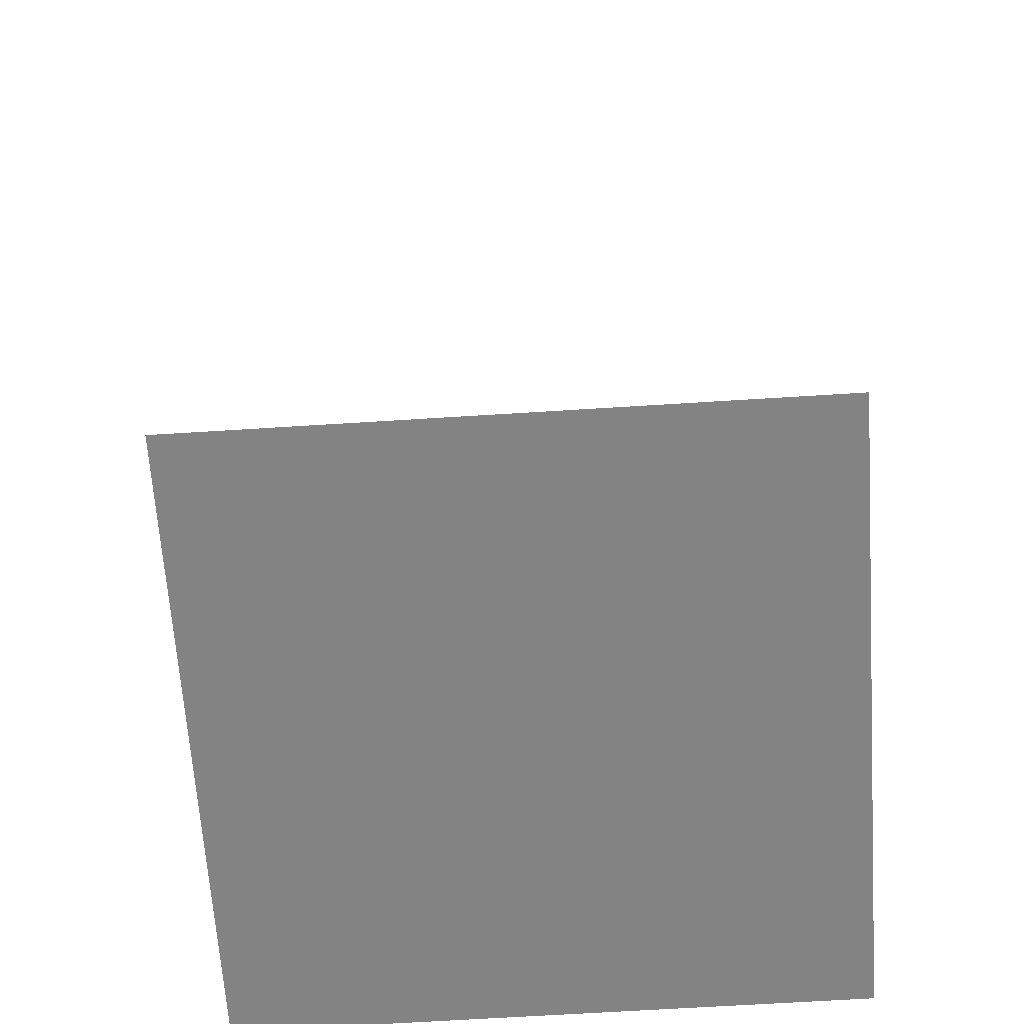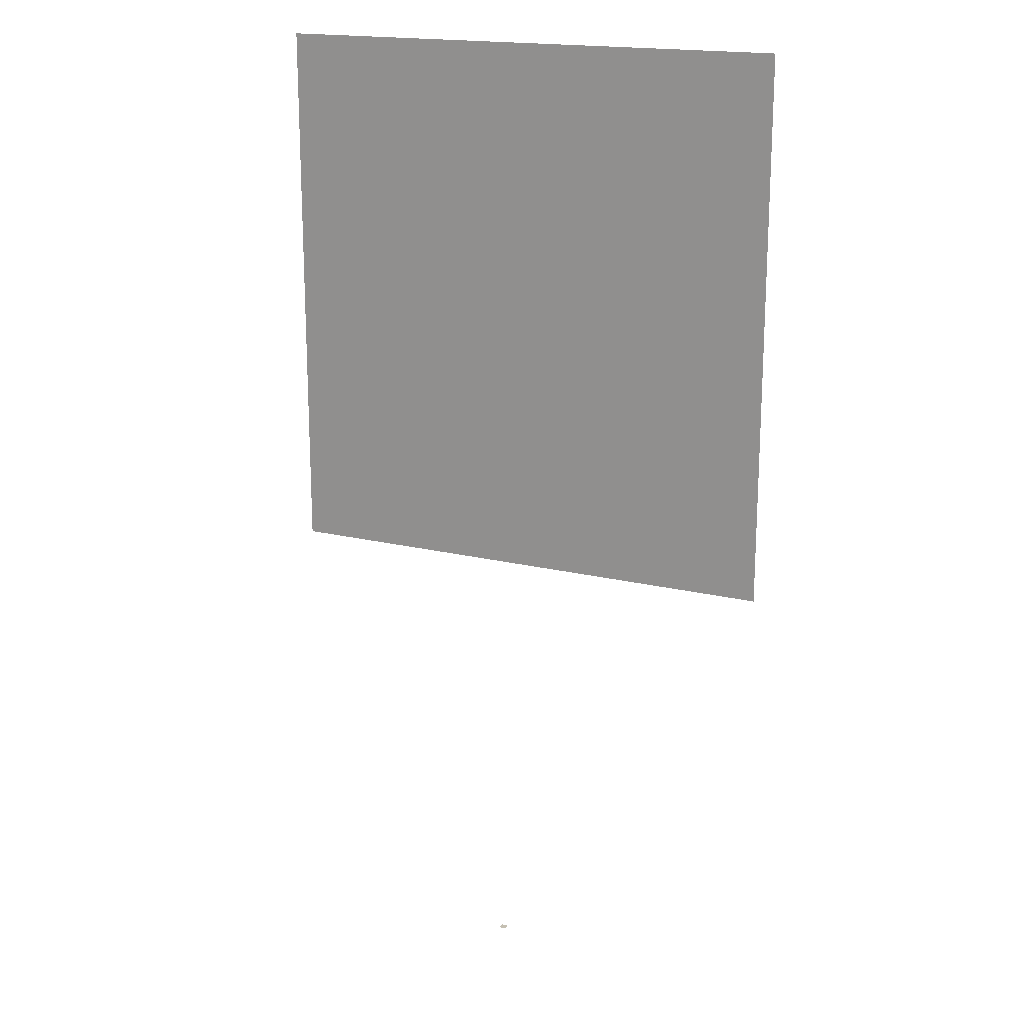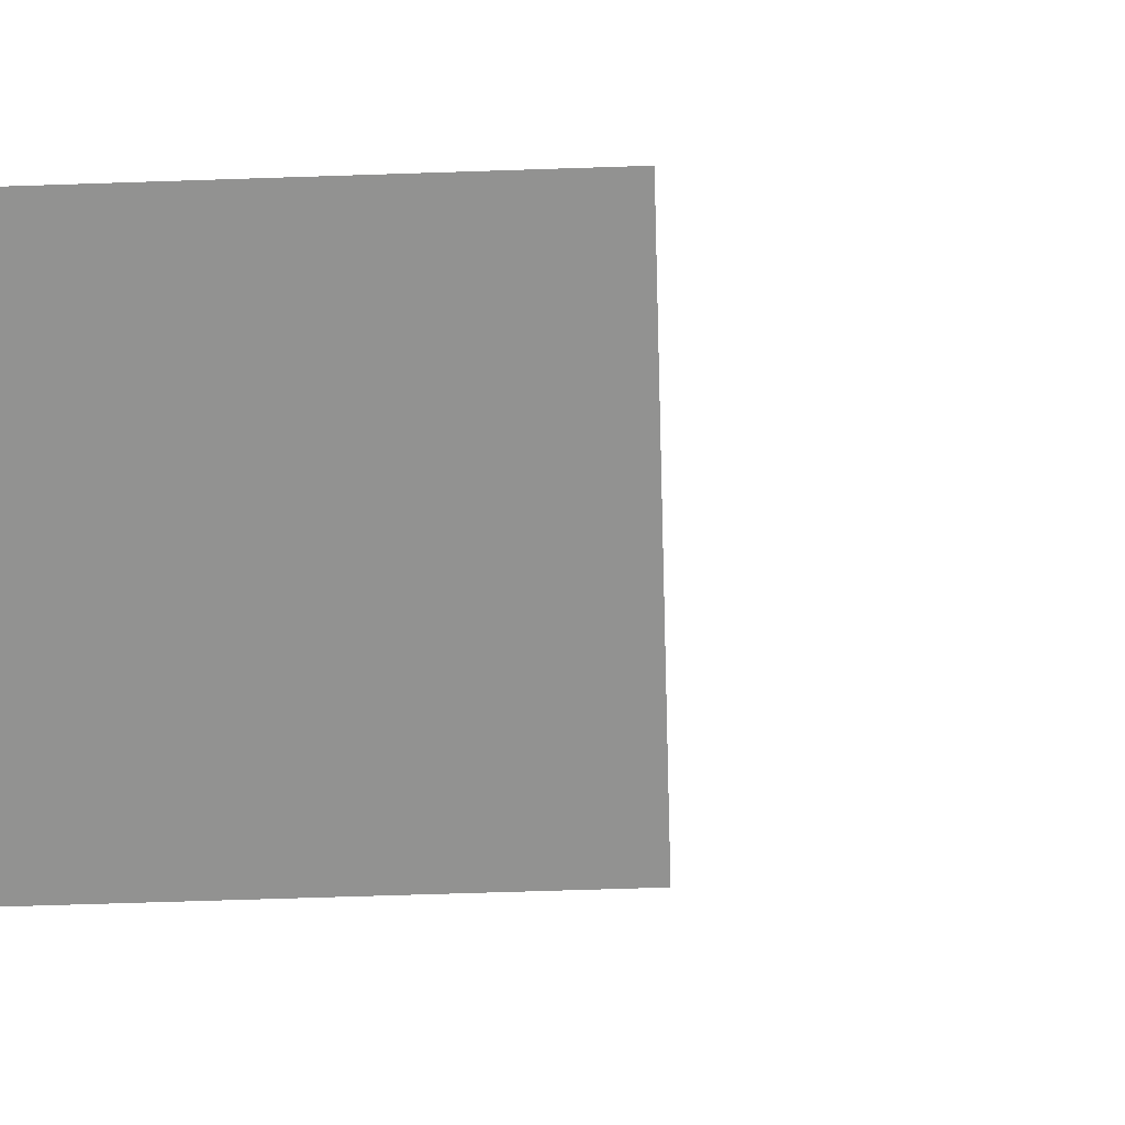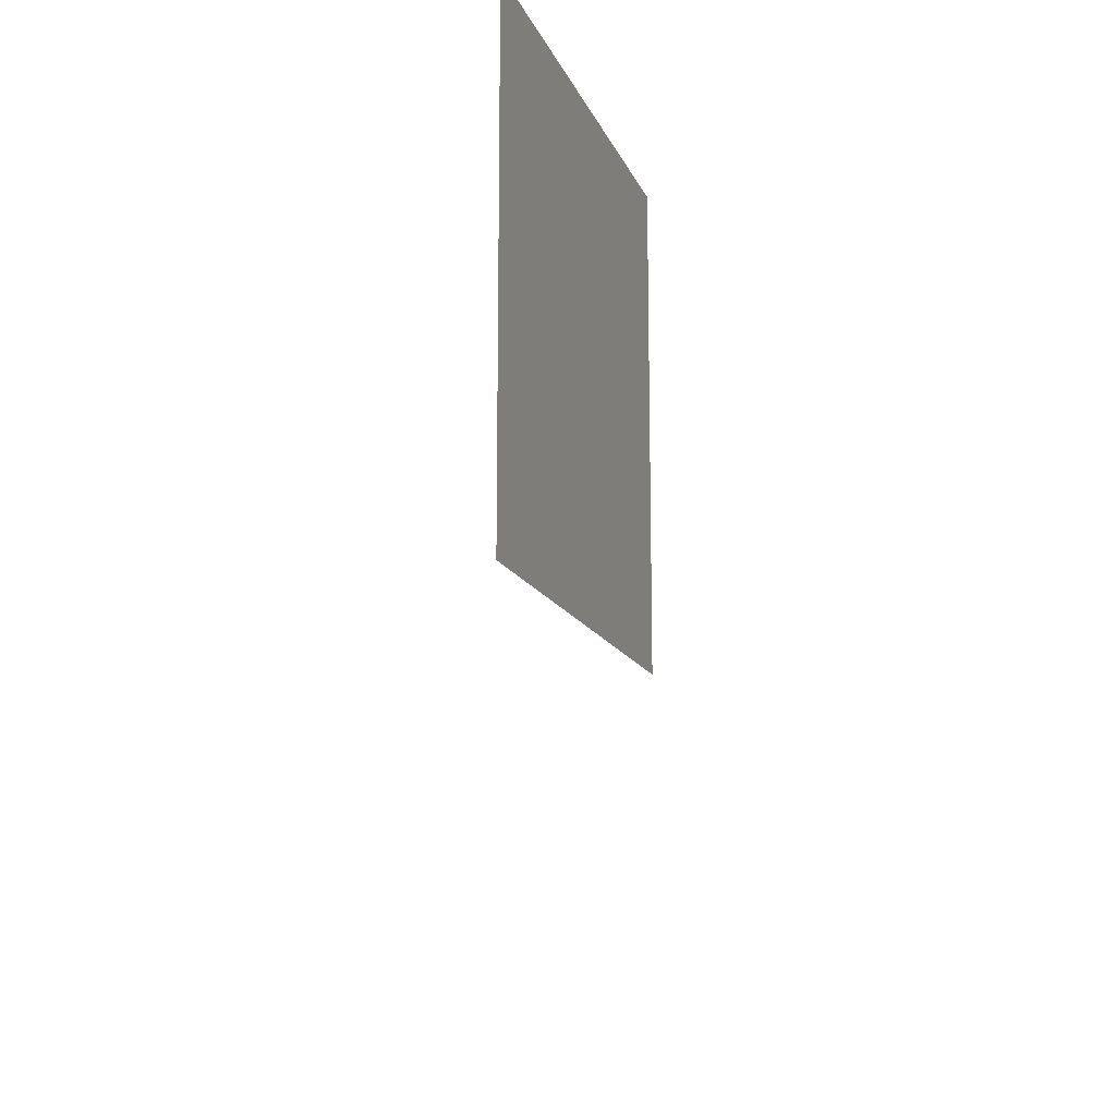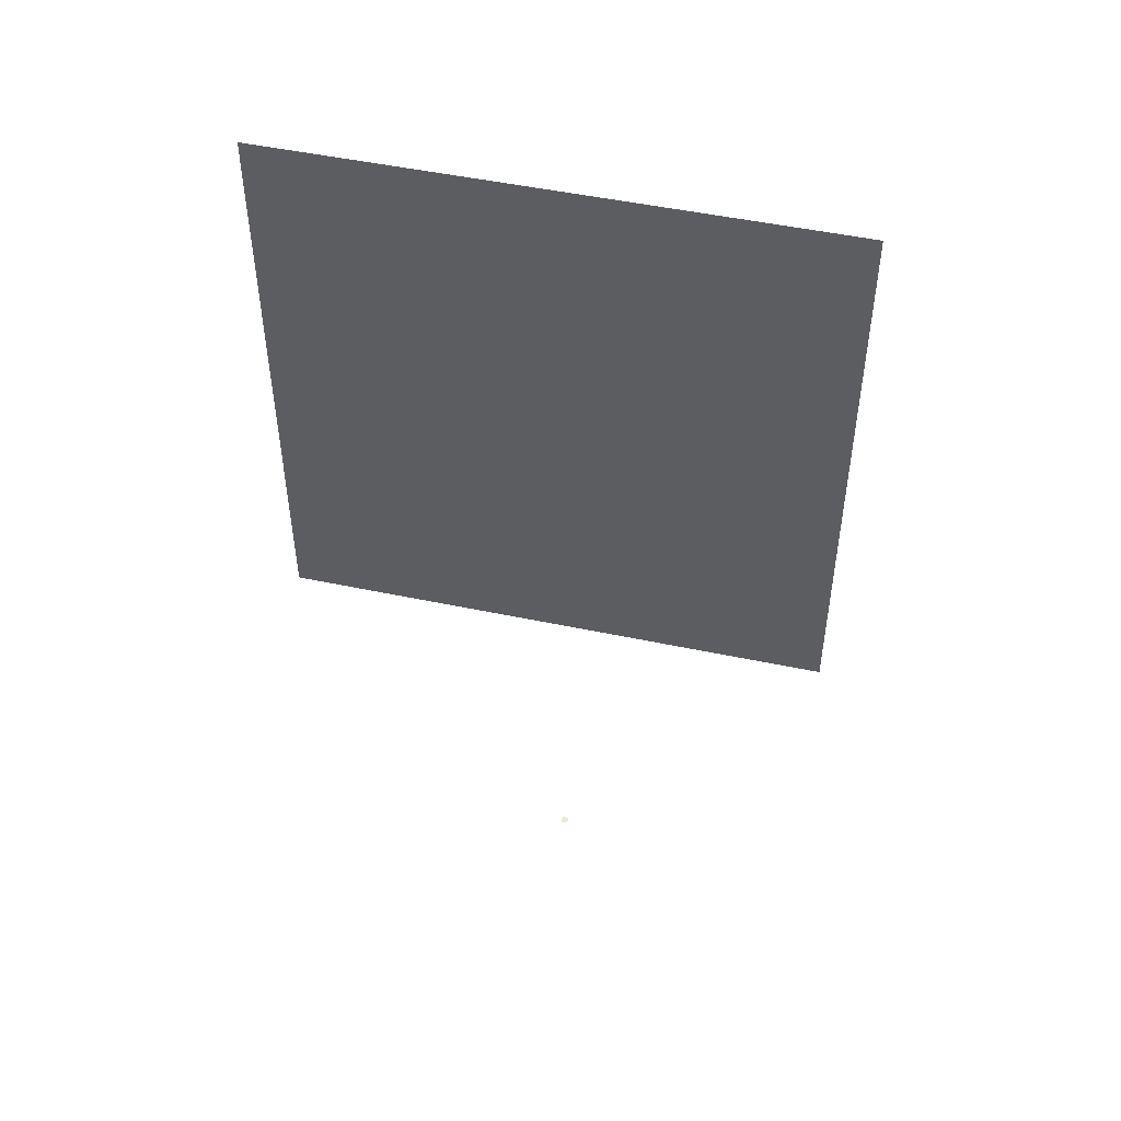
<metadata>
{"format":"obj","ext":"obj","renderer":"f3d","projection":"perspective","resolution":1024,"background":"white","views":[{"elev":-61.1,"azim":-176.2,"up":"+Y"},{"elev":18.1,"azim":25.5,"up":"+Z"},{"elev":-66.3,"azim":91.9,"up":"+Y"},{"elev":-14.2,"azim":107.0,"up":"+Z"},{"elev":49.8,"azim":-166.9,"up":"+Z"}]}
</metadata>
<code>
o LidMeshLaptopLid_1_1_GeomSubset_4
v -0.000632 0.1243 -0.1334
v 0.000632 0.1243 -0.1334
v -0.000632 0.1256 -0.1334
v 0.000632 0.1256 -0.1334
v -0.000632 0.1243 -0.1334
v 0.000632 0.1243 -0.1334
v -0.000632 0.1256 -0.1334
v 0.000632 0.1256 -0.1334
v -0.000632 0.1243 -0.1334
v 0.000632 0.1243 -0.1334
v -0.000632 0.1256 -0.1334
v 0.000632 0.1256 -0.1334
v -0.000632 0.1243 -0.1334
v 0.000632 0.1243 -0.1334
v -0.000632 0.1256 -0.1334
v 0.000632 0.1256 -0.1334
v -0.000632 0.1243 -0.1334
v 0.000632 0.1243 -0.1334
v -0.000632 0.1256 -0.1334
v 0.000632 0.1256 -0.1334
v -0.000632 0.1243 -0.1334
v 0.000632 0.1243 -0.1334
v -0.000632 0.1256 -0.1334
v 0.000632 0.1256 -0.1334
v 0.1743 0.1219 -0.1367
v 0.1743 0.1219 0.1242
v 0 0.1219 -0.1367
v 0 0.1219 0.1242
v 0.1497 0.1219 -0.1051
v 0 0.1219 -0.1051
v 0 0.1219 0.1006
v 0.1497 0.1219 0.1006
v 0.1497 0.1264 -0.1051
v 0 0.1264 -0.1051
v 0 0.1264 0.1006
v 0.1497 0.1264 0.1006
v 0.1689 0.1309 -0.1242
v 0.1727 0.1294 -0.1351
v 0.1743 0.1255 -0.1367
v 0 0.1315 -0.1242
v 0 0.1294 -0.1351
v 0 0.1255 -0.1367
v 0.1743 0.1255 0.1242
v 0.1727 0.1294 0.1226
v 0.1689 0.1309 0.1188
v 0 0.1315 0.1188
v 0 0.1294 0.1226
v 0 0.1255 0.1242
v 0.06587 0.1264 -0.1051
v 0.107 0.1264 -0.1051
v 0.107 0.1264 0.1006
v 0.06587 0.1264 0.1006
v 0.107 0.1219 0.1006
v 0.06587 0.1219 0.1006
v 0.115 0.1219 0.1242
v 0.07078 0.1219 0.1242
v 0.115 0.1255 0.1242
v 0.07078 0.1255 0.1242
v 0.115 0.1294 0.1226
v 0.07078 0.1294 0.1226
v 0.115 0.1309 0.1188
v 0.07078 0.1309 0.1188
v 0.115 0.1309 -0.1242
v 0.07078 0.1309 -0.1242
v 0.115 0.1294 -0.1351
v 0.07078 0.1294 -0.1351
v 0.115 0.1255 -0.1367
v 0.07078 0.1255 -0.1367
v 0.115 0.1219 -0.1367
v 0.07078 0.1219 -0.1367
v 0.107 0.1219 -0.1051
v 0.06587 0.1219 -0.1051
v 0.115 0.1219 -0.1242
v 0.07078 0.1219 -0.1242
v 0 0.1219 -0.1242
v 0 0.1219 0.1221
v 0.07078 0.1219 0.1221
v 0.115 0.1219 0.1221
v 0.1719 0.1219 0.1221
v 0.1719 0.1219 -0.1242
v -0.1743 0.1219 -0.1367
v -0.1743 0.1219 0.1242
v -0.1497 0.1219 -0.1051
v -0.1497 0.1219 0.1006
v -0.1497 0.1264 -0.1051
v -0.1497 0.1264 0.1006
v -0.1689 0.1309 -0.1242
v -0.1727 0.1294 -0.1351
v -0.1743 0.1255 -0.1367
v -0.1743 0.1255 0.1242
v -0.1727 0.1294 0.1226
v -0.1689 0.1309 0.1188
v -0.06587 0.1264 -0.1051
v -0.107 0.1264 -0.1051
v -0.107 0.1264 0.1006
v -0.06587 0.1264 0.1006
v -0.107 0.1219 0.1006
v -0.06587 0.1219 0.1006
v -0.115 0.1219 0.1242
v -0.07078 0.1219 0.1242
v -0.115 0.1255 0.1242
v -0.07078 0.1255 0.1242
v -0.115 0.1294 0.1226
v -0.07078 0.1294 0.1226
v -0.115 0.1309 0.1188
v -0.07078 0.1315 0.1188
v -0.115 0.1309 -0.1242
v -0.07078 0.1315 -0.1242
v -0.115 0.1294 -0.1351
v -0.07078 0.1294 -0.1351
v -0.115 0.1255 -0.1367
v -0.07078 0.1255 -0.1367
v -0.115 0.1219 -0.1367
v -0.07078 0.1219 -0.1367
v -0.107 0.1219 -0.1051
v -0.06587 0.1219 -0.1051
v -0.115 0.1219 -0.1242
v -0.07078 0.1219 -0.1242
v -0.07078 0.1219 0.1221
v -0.115 0.1219 0.1221
v -0.1719 0.1219 0.1221
v -0.1719 0.1219 -0.1242
v 0.0479 0.1336 -0.05744
v -0.0479 0.1336 -0.05744
v 0.0479 0.1336 0.04303
v -0.0479 0.1336 0.04303
v 0.1497 0.1262 -0.1051
v 0 0.1262 -0.1051
v 0 0.1262 0.1006
v 0.1497 0.1262 0.1006
v 0.06587 0.1262 -0.1051
v 0.107 0.1262 -0.1051
v 0.107 0.1262 0.1006
v 0.06587 0.1262 0.1006
v -0.1497 0.1262 -0.1051
v -0.1497 0.1262 0.1006
v -0.06587 0.1262 -0.1051
v -0.107 0.1262 -0.1051
v -0.107 0.1262 0.1006
v -0.06587 0.1262 0.1006
f 17 18 20 19
f 21 22 24 23
f 123 124 126 125

</code>
